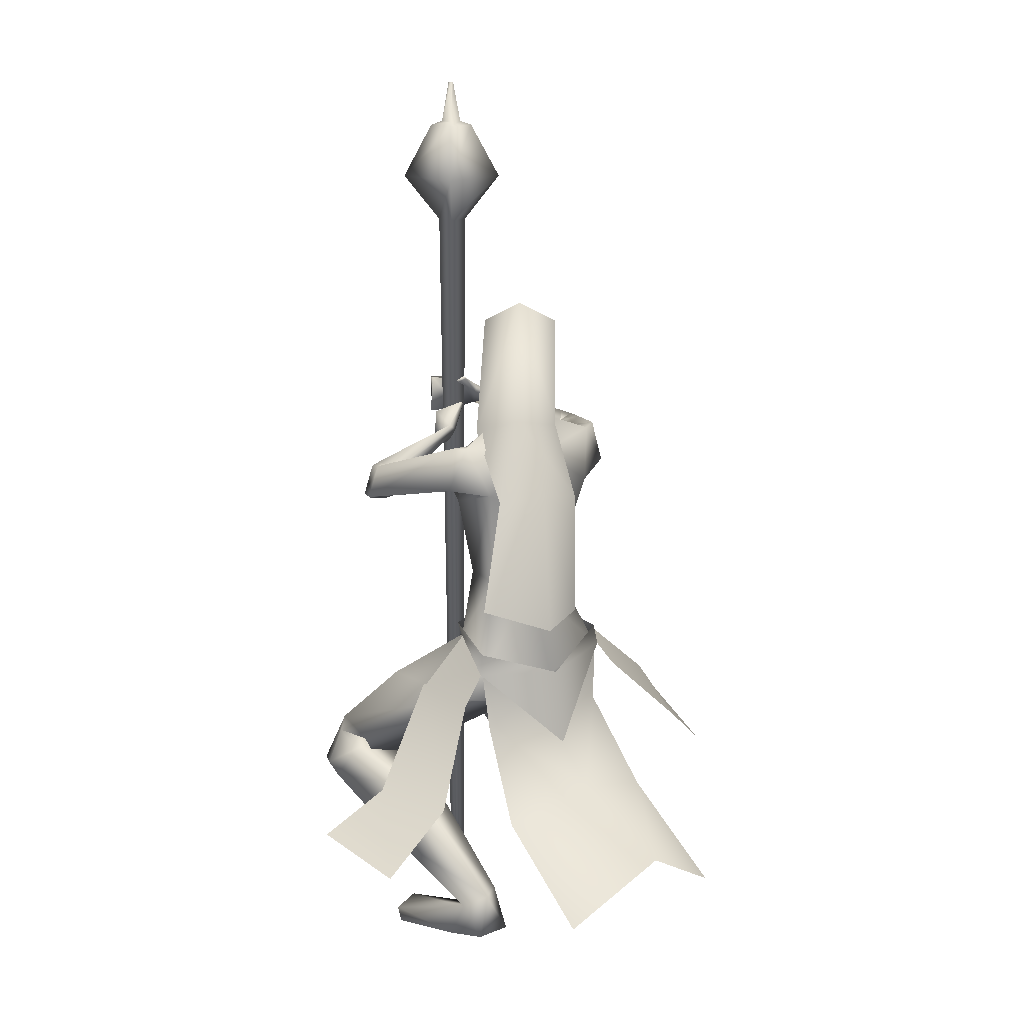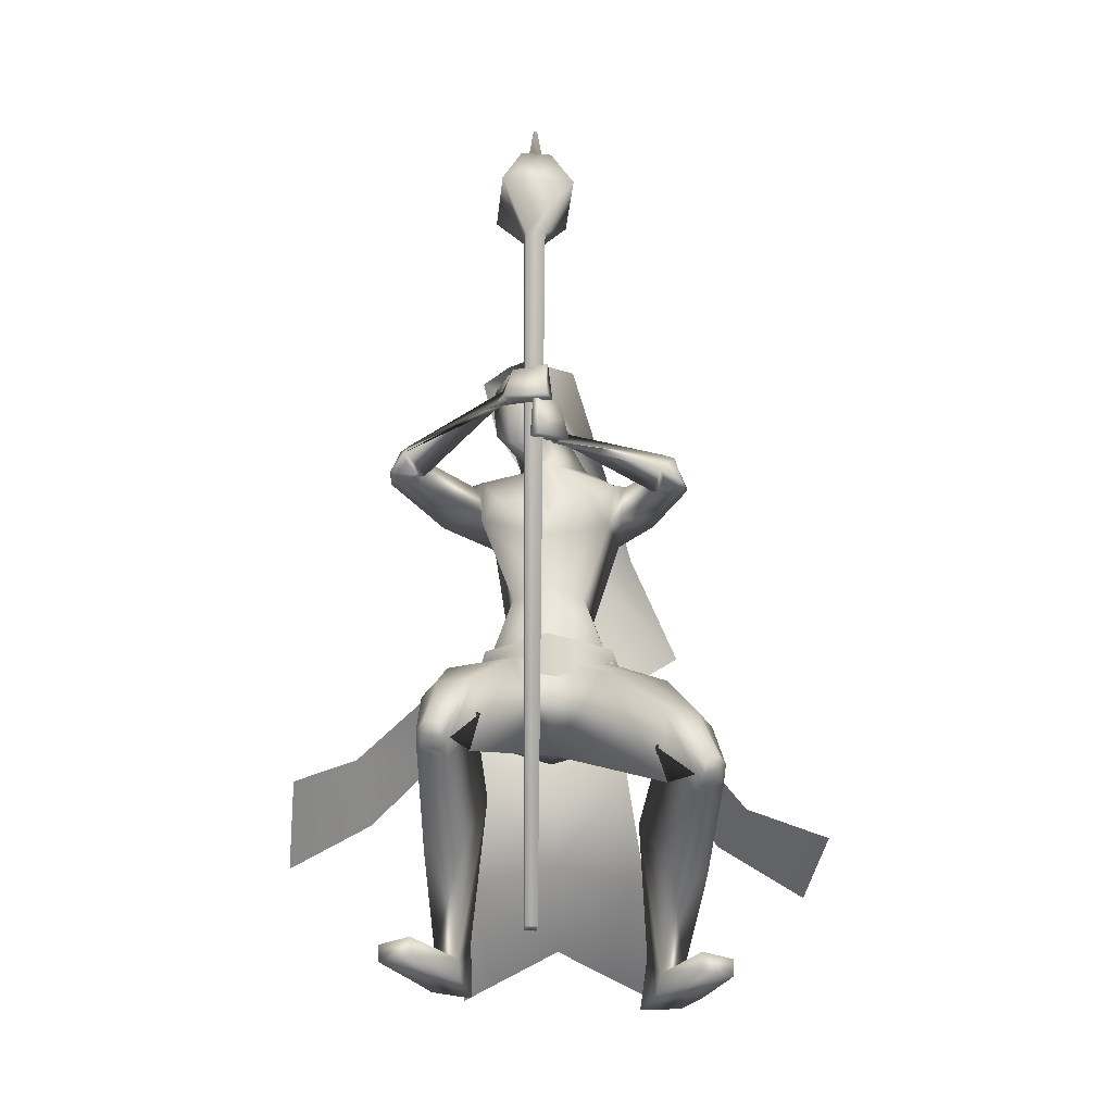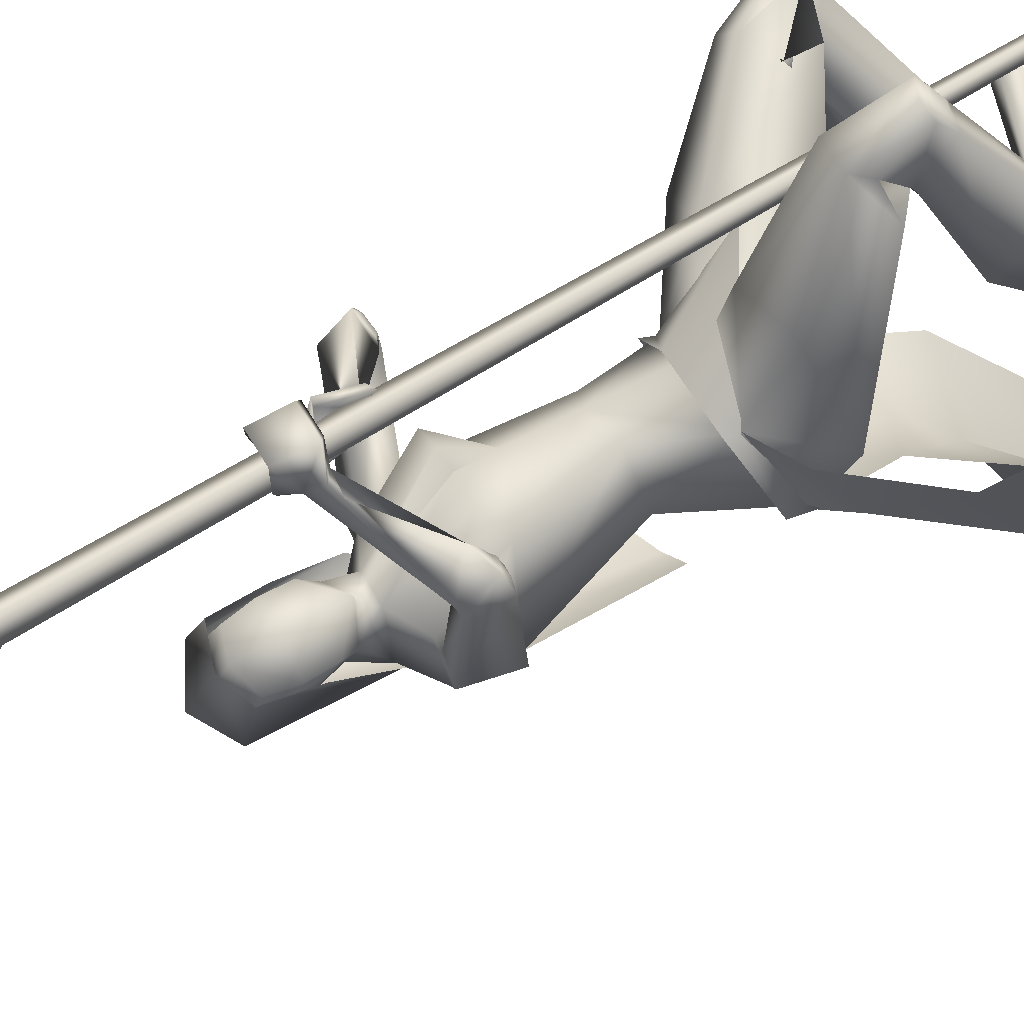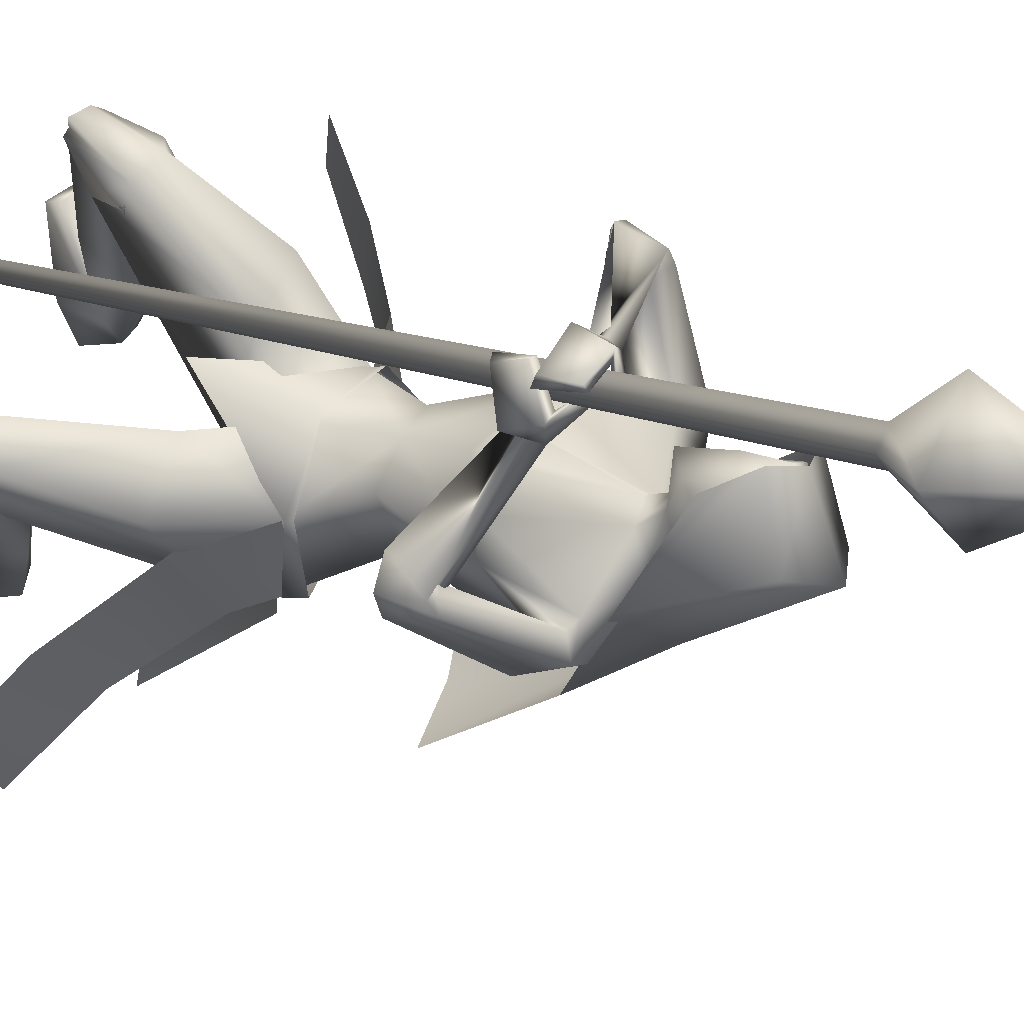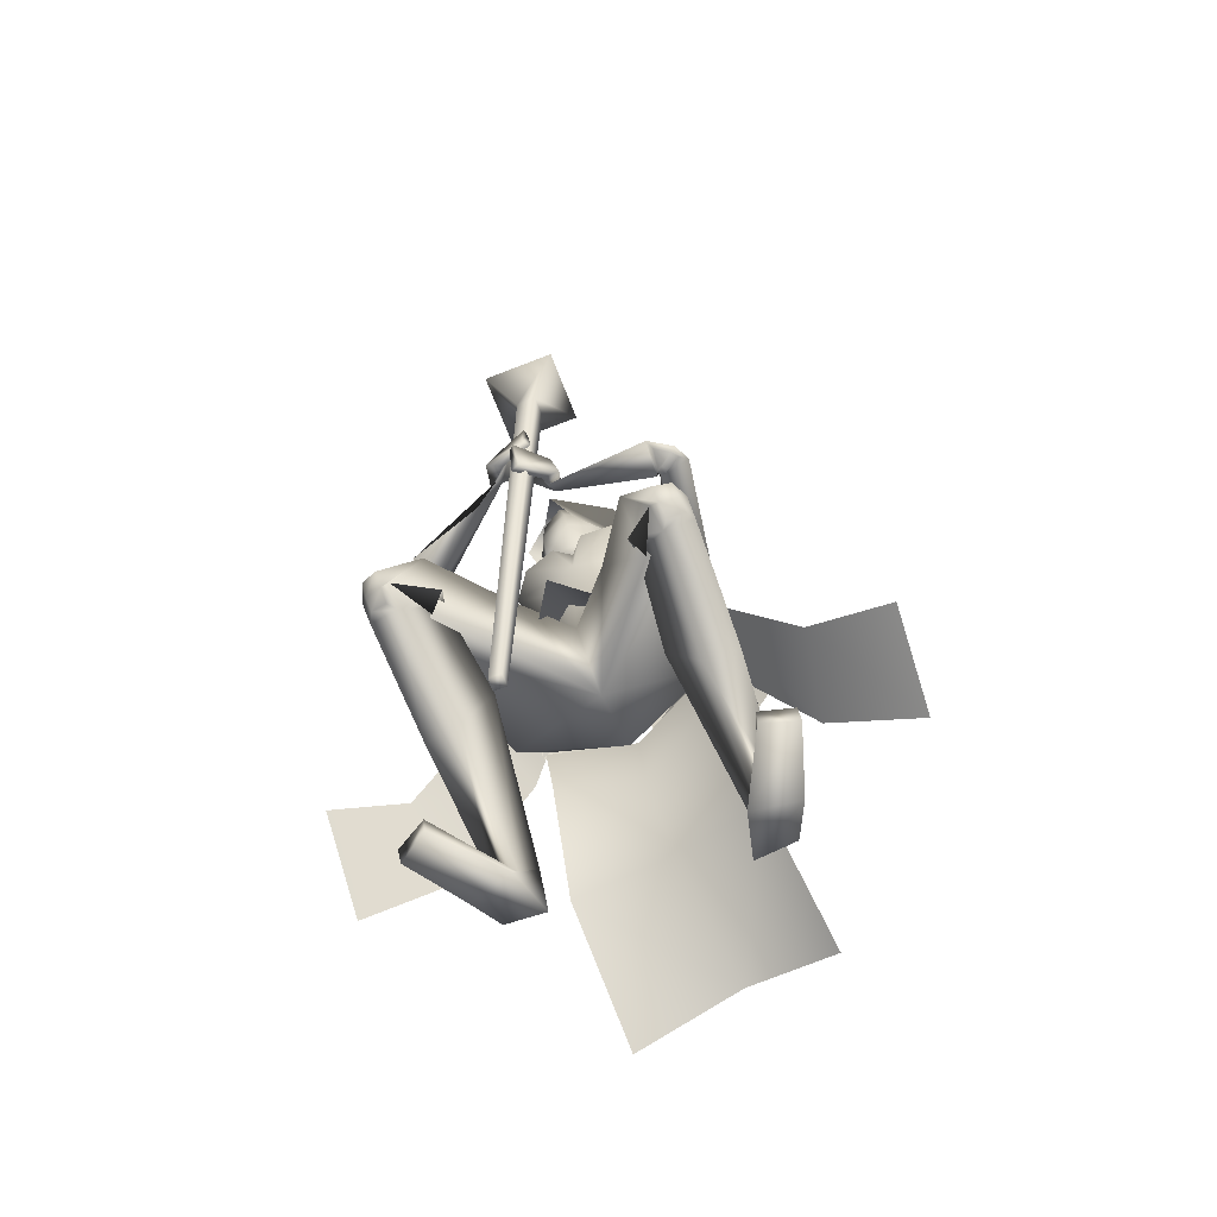
<metadata>
{"format":"obj","ext":"obj","renderer":"f3d","projection":"perspective","resolution":1024,"background":"white","views":[{"elev":16.9,"azim":-177.4,"up":"+Y"},{"elev":-32.1,"azim":41.9,"up":"+Y"},{"elev":78.4,"azim":-119.9,"up":"+Z"},{"elev":17.9,"azim":126.4,"up":"+Z"},{"elev":-70.1,"azim":69.3,"up":"+Y"}]}
</metadata>
<code>
o Cube
v 83.06 -721.1 206.1
v 92.69 -721.1 195.3
v 103.4 -721.1 205
v 93.78 -721.1 215.7
v 74.35 286.8 208.2
v 92.15 286.8 188.4
v 112 286.8 206.2
v 94.16 286.7 226
v 96.84 350.2 276.3
v 162.2 350.4 203.6
v 89.46 350.5 138.2
v 24.11 350.3 211
v 64.05 423.9 208.9
v 91.59 423.9 178.3
v 122.2 423.9 205.8
v 94.7 423.8 236.5
v 93.85 429.4 220.6
v 106.4 429.4 206.7
v 92.43 429.4 194.2
v 79.9 429.4 208.1
v 89.7 484.2 207.7
v 92.95 484.2 204.1
v 96.57 484.2 207.3
v 93.32 484.2 210.9
v 68.98 -300.7 33.82
v 31.96 -322.5 -46.88
v 126.8 -373.5 5.366
v 58.84 -374.5 -68.54
v 72 -298.7 31.25
v 76.44 -284.2 36.32
v 38.08 -332.1 -52.38
v 35.76 -303.7 -46.84
v -69.82 -341.8 -10.67
v 94.26 -382.6 164.7
v -16.77 38.74 -29.3
v 45.54 14.42 7.457
v -65.6 21.14 25.38
v -13.57 191.8 51.7
v 36.52 163.8 64.38
v -63.67 163.8 64.38
v -13.57 156.1 141.9
v 27.02 142 149.6
v -54.17 142 149.6
v 32.79 83.24 117.4
v -59.93 83.24 117.4
v -52.8 -55.77 -72.21
v 7.704 -62.84 -88.87
v -94.78 -68.56 -26.09
v -63.92 -232.6 -133.7
v 25.77 -196.9 -161.5
v -97.46 -234 -39.06
v 22.59 24.66 21.97
v -63.38 24.66 53.27
v -24.96 24.14 25.08
v 13.21 13.55 72.65
v -23.62 13.55 86.06
v 57.63 -0.2235 -32.78
v -109.5 -1.523 103
v 58.67 -6.271 4.944
v -70.8 -6.626 131.3
v -48.07 -16.9 15.25
v -51.72 -111 10.91
v 22.49 -65.88 -46.36
v -108.1 -68.9 65.04
v 37.1 -129.3 116.7
v 74.68 -97.09 37.61
v -40.77 -97.06 160.9
v 32.85 -204.7 111.7
v 56.18 -214 68.54
v -13.7 -214 127.2
v -32.11 -225.5 34.27
v 23.29 -212.3 10.1
v -65.53 -212.3 84.63
v 190.6 -45.7 35
v -94.96 -23.31 258.1
v 174.6 -57.21 56.29
v -66.62 -30.79 252.7
v 203.6 -90.31 28.69
v -98.84 -67.69 274.9
v 171.1 -94.54 51.42
v -63.75 -68.63 253.4
v 191.2 -45.85 61.68
v -69.22 -17.54 270.7
v 167.3 -55.62 49.02
v -67.93 -30.59 245.1
v 204.9 -86.09 85.38
v -48.94 -51.99 298.4
v 168 -90.83 57.69
v -55.61 -63.51 254.1
v 69.98 -301.4 33
v -51.26 -301.5 134.6
v -60.51 -348.7 0.4197
v 32.61 -327 -46.2
v -122.6 -327 84.03
v 125.1 -365.2 111.1
v 44.61 -347 188.1
v 1.519 -422.2 65.52
v 60.32 -374.5 -45.51
v -114.1 -377.6 124.5
v -52.7 -396.1 9.735
v 256.6 -461 93.2
v 49.65 -438.2 323.9
v 237.3 -469.1 133.6
v 89.98 -440.2 302.9
v 205.9 -536 92.87
v 60.09 -514.5 276.2
v 219.1 -474.9 40.31
v -1.65 -462.8 289.8
v 264.6 -545.2 61.48
v 31.64 -526.5 334
v 244.9 -560.4 89.76
v 61.14 -537.3 313.2
v 195.5 -501.1 98.02
v 59.81 -476.8 264.7
v 235.5 -498.6 54.24
v 17.26 -480.8 305.9
v 78.15 -709.9 -121.5
v -147.1 -708.6 149.6
v 46.74 -711 -72.65
v -96.8 -712.2 122.2
v -0.5758 -711.5 -98.22
v -125 -713.1 73.23
v 35.41 -709.7 -132.7
v -158 -707.3 110.1
v 38.54 -676.5 -91.38
v -111.8 -676.8 111.7
v 60.71 -672.5 -110.6
v -131.6 -673.1 132.8
v 16.66 -649 -93.13
v -114.5 -648.7 88.38
v 26.57 -651.7 -119.1
v -140.7 -652.1 99.18
v 160.6 -692 -81.15
v -123.5 -692 235.2
v 140.7 -688 -45.33
v -84.75 -688 221.7
v 138.1 -710.5 -46.63
v -85.6 -710.5 219
v 155.4 -710.5 -86.67
v -128 -710.5 229.1
v 113.6 -54.26 217.7
v 127.4 -0.5368 220.5
v 122.2 -11.45 230.4
v 129.1 44.91 220.4
v 103.2 -58.95 223.5
v 128.3 -5.316 208.6
v 114 -9.037 231
v 124.7 45.97 213.2
v 94.82 -13.92 154.7
v 58.85 30.78 229.2
v 98.89 -30.73 159.8
v 52.25 12.49 234.9
v 96.92 -41.07 174.6
v 65.26 3.048 232.3
v 87.44 -22.53 160.2
v 61.02 21.21 223.5
v 28 -313.1 105.9
v 169.9 -366.5 42.13
v -20.96 -358 236.5
v 117.8 1.043 178.8
v 87.24 44.45 241.3
v 119.3 -42.58 166.7
v 82.04 -0.1516 252
v 104.3 -46.46 183.7
v 89.9 -5.125 231.3
v 100.9 -1.566 185.8
v 84.86 39.21 225.5
v 77.81 10.14 196.8
v 84.78 43.09 193.8
v 80.68 11.91 197.5
v 86.81 45.53 195.1
v 77.59 12.62 184
v 73.7 47.36 199
v 80.58 14.69 184.9
v 75.9 50.11 200.2
v 115.3 -542.7 37.07
v 2.853 -525.2 185.5
v 147.1 -522.1 -22.48
v -58.01 -513.4 219.2
v 170.9 -606.3 -22.38
v -45.74 -597.1 241.4
v 146.2 -614.5 11.62
v -11.65 -600.2 215.7
v 77.53 -1.445 -28.56
v -117.7 -1.401 133.4
v 70.74 -11.68 -2.673
v -83.85 -8.745 123.7
v 64.27 -54.59 -3.03
v -76.33 -52.12 117.5
v 81.37 -57.59 -48.81
v -131.7 -59.44 142
v 63.17 -85.4 117.3
v 33.1 -85.4 142.5
v 90.53 -84.02 84.04
v -4.388 -84.02 163.7
v 200.4 -49.34 49.89
v -83.97 -22.88 273.6
v 179.3 -59.19 59.65
v -64.22 -31.45 259
v 212.6 -91.77 51.15
v -81.59 -63.79 292.1
v 177 -95.29 58.4
v -58.94 -67.33 261.8
v 204.2 -494.4 112.2
v 73.15 -468.3 273.2
v 259.7 -474.9 71.7
v 32 -455.3 330.1
v 280.1 -531 76.42
v 44.93 -510.5 349.3
v 262 -550.2 110.8
v 81.1 -524.6 329.9
v 268.4 -549.2 103.4
v 73.84 -524.7 336.6
v 278.5 -538.4 84.3
v 53.69 -516.7 347.3
v 257.8 -555.6 90.32
v 61.42 -532.7 326.2
v 268.3 -547.1 74.59
v 44.98 -526.6 337.2
v 280 -541.5 114.6
v 84.12 -515.7 348
v 287.3 -530.4 96
v 64.44 -507.3 356
v 184.3 -97.47 56.85
v -63.21 -69.46 268.5
v 204.8 -95.43 52.73
v -76.19 -67.4 285.9
v 179.9 -94.42 59.94
v -58.58 -66.05 266.1
v 200.2 -92.09 74.15
v -55.78 -60.18 290.1
v 183.6 -97.91 47.76
v -71.4 -71.88 264.1
v 203.1 -96.12 41.85
v -85.58 -70.49 279.8
v 0.7432 13.55 95.7
v 37.5 -88.8 117.2
v -13.57 70.49 30.8
v 13.09 59.86 41.58
v -40.24 59.86 41.58
v -13.57 122.2 15.85
v 27.94 100.2 75.08
v -55.09 100.2 75.08
v 25.15 162.2 69.83
v -52.3 162.2 69.83
v -13.57 172.5 67.58
v 17.81 46.45 92.83
v -44.96 46.45 92.83
v -13.57 30.09 97.36
v 19.94 133.5 133
v -47.09 133.5 133
v -13.57 143.5 141.8
v 24.54 65.06 123.1
v -51.69 65.06 123.1
v -13.57 31.52 135.6
v 250.3 -532.1 -168.6
v 152.3 -559.7 -245.4
v -291 -547 237.1
v -211.7 -476.8 308.2
v -152.6 -363.5 88.08
v -110.6 -328.4 167.7
v -123.2 -322.5 83.28
v -50.45 -300.9 133.8
v 40.51 -281.7 120.8
v -81.25 -445.9 -24.29
v -123.8 -303.7 87.03
v -129.6 -332.1 88.35
v -48.94 -284.2 141.5
v -53.29 -299.1 136.8
v -215.4 -553.7 -184.8
v -101.3 -633.1 -242.7
v -74.83 -441.2 -17.19
v 25.64 -415.3 -49.63
v -64.97 -350.9 -5.435
v 35.67 -329.7 -49.04
v -125.4 -329.7 86.11
v -124.2 -415.3 76.12
v -292.3 -633.1 -82.39
v -117.3 -495.3 -67.8
v -10.28 -533.2 -125.4
v -192.6 -533.2 27.59
v 30.59 131.2 72.45
v -57.74 131.2 72.45
v -13.57 147.3 41.72
v 25.65 99.26 128.1
v -52.8 99.26 128.1
v -13.57 95.24 143.4
v 27.02 142 149.6
v 178.2 -494.7 -98.01
v 84.28 -496.7 -158.2
v -247.5 -468.3 141.9
v -196.8 -419.6 219.5
f 1 2 3 4
f 1 5 6 2
f 2 6 7 3
f 3 7 8 4
f 5 1 4 8
f 5 8 9 12
f 8 7 10 9
f 7 6 11 10
f 6 5 12 11
f 11 12 13 14
f 10 11 14 15
f 9 10 15 16
f 12 9 16 13
f 13 16 17 20
f 16 15 18 17
f 15 14 19 18
f 14 13 20 19
f 19 20 21 22
f 18 19 22 23
f 17 18 23 24
f 20 17 24 21
f 21 24 23 22
f 26 25 27 28
f 29 31 32 30
f 31 265 33 32
f 29 30 264 34
f 36 35 38 39
f 38 35 37 40
f 39 38 41 42
f 41 38 40 43
f 36 39 42 44
f 43 40 37 45
f 35 36 47 46
f 48 37 35 46
f 46 47 50 49
f 51 48 46 49
f 52 55 59 57
f 60 56 53 58
f 52 57 61 54
f 61 58 53 54
f 61 57 63 62
f 64 58 61 62
f 66 65 68 69
f 68 65 67 70
f 62 63 72 71
f 73 64 62 71
f 63 66 69 72
f 70 67 64 73
f 71 72 93 92
f 94 73 71 92
f 72 69 90 93
f 91 70 73 94
f 93 98 100 92
f 100 99 94 92
f 117 119 121 123
f 122 120 118 124
f 129 121 119 125
f 120 122 130 126
f 131 123 121 129
f 122 124 132 130
f 127 117 123 131
f 124 118 128 132
f 127 125 135 133
f 136 126 128 134
f 117 127 133 139
f 134 128 118 140
f 125 119 137 135
f 138 120 126 136
f 119 117 139 137
f 140 118 120 138
f 135 137 139 133
f 140 138 136 134
f 141 143 147 145
f 148 144 142 146
f 68 157 90 69
f 91 157 68 70
f 90 157 95 158
f 96 157 91 159
f 90 158 98 93
f 99 159 91 94
f 149 160 162 151
f 163 161 150 152
f 160 143 141 162
f 142 144 161 163
f 151 162 164 153
f 165 163 152 154
f 162 141 145 164
f 146 142 163 165
f 166 147 143 160
f 144 148 167 161
f 153 164 166 155
f 167 165 154 156
f 164 145 147 166
f 148 146 165 167
f 166 160 170 168
f 171 161 167 169
f 155 166 168 172
f 169 167 156 173
f 160 149 174 170
f 175 150 161 171
f 149 155 172 174
f 173 156 150 175
f 172 168 170 174
f 171 169 173 175
f 115 178 176 113
f 177 179 116 114
f 178 131 129 176
f 130 132 179 177
f 109 180 178 115
f 179 181 110 116
f 180 127 131 178
f 132 128 181 179
f 111 182 180 109
f 181 183 112 110
f 182 125 127 180
f 128 126 183 181
f 113 176 182 111
f 183 177 114 112
f 176 129 125 182
f 126 130 177 183
f 95 97 105 103
f 106 97 96 104
f 98 158 101 107
f 102 159 99 108
f 97 98 107 105
f 108 99 97 106
f 101 158 95 103
f 96 159 102 104
f 82 84 149 151
f 150 85 83 152
f 82 151 153 86
f 154 152 83 87
f 84 88 155 149
f 156 89 85 150
f 86 153 155 88
f 156 154 87 89
f 59 186 184 57
f 185 187 60 58
f 186 76 74 184
f 75 77 187 185
f 66 188 186 59
f 187 189 67 60
f 188 80 76 186
f 77 81 189 187
f 63 190 188 66
f 189 191 64 67
f 190 78 80 188
f 81 79 191 189
f 57 184 190 63
f 191 185 58 64
f 184 74 78 190
f 79 75 185 191
f 97 100 98
f 99 100 97
f 95 157 97
f 97 157 96
f 59 194 66
f 67 195 60
f 55 192 194 59
f 195 193 56 60
f 65 66 194 192
f 195 67 65 193
f 76 198 196 74
f 197 199 77 75
f 198 84 82 196
f 83 85 199 197
f 74 196 200 78
f 201 197 75 79
f 196 82 86 200
f 87 83 197 201
f 80 202 198 76
f 199 203 81 77
f 202 88 84 198
f 85 89 203 199
f 107 206 204 105
f 205 207 108 106
f 206 115 113 204
f 114 116 207 205
f 101 208 206 107
f 207 209 102 108
f 208 109 115 206
f 116 110 209 207
f 105 204 210 103
f 211 205 106 104
f 204 113 111 210
f 112 114 205 211
f 210 111 216 212
f 217 112 211 213
f 103 210 212 220
f 213 211 104 221
f 109 208 214 218
f 215 209 110 219
f 208 101 222 214
f 223 102 209 215
f 111 109 218 216
f 219 110 112 217
f 101 103 220 222
f 221 104 102 223
f 220 212 214 222
f 215 213 221 223
f 212 216 218 214
f 219 217 213 215
f 88 202 224 228
f 225 203 89 229
f 202 80 232 224
f 233 81 203 225
f 200 86 230 226
f 231 87 201 227
f 78 200 226 234
f 227 201 79 235
f 86 88 228 230
f 229 89 87 231
f 80 78 234 232
f 235 79 81 233
f 234 226 224 232
f 225 227 235 233
f 226 230 228 224
f 229 231 227 225
f 192 55 236 237
f 236 56 193 237
f 65 192 237
f 237 193 65
f 253 247 239 242
f 240 248 254 243
f 238 241 242 239
f 243 241 238 240
f 250 244 246 252
f 246 245 251 252
f 255 249 247 253
f 248 249 255 254
f 52 239 247 55
f 248 240 53 56
f 52 54 238 239
f 238 54 53 240
f 55 247 249 236
f 249 248 56 236
f 262 260 261 263
f 269 34 264 268
f 267 266 33 265
f 269 268 266 267
f 274 275 273 272
f 274 272 277 276
f 273 280 279 272
f 280 271 270 279
f 277 272 279 281
f 281 279 270 278
f 242 282 285 253
f 282 244 250 285
f 245 283 286 251
f 283 243 254 286
f 244 282 284 246
f 282 242 241 284
f 243 283 284 241
f 283 245 246 284
f 286 287 252 251
f 285 250 252 287
f 286 254 255 287
f 285 287 255 253
f 27 289 290 28
f 289 256 257 290
f 260 291 292 261
f 291 258 259 292

</code>
